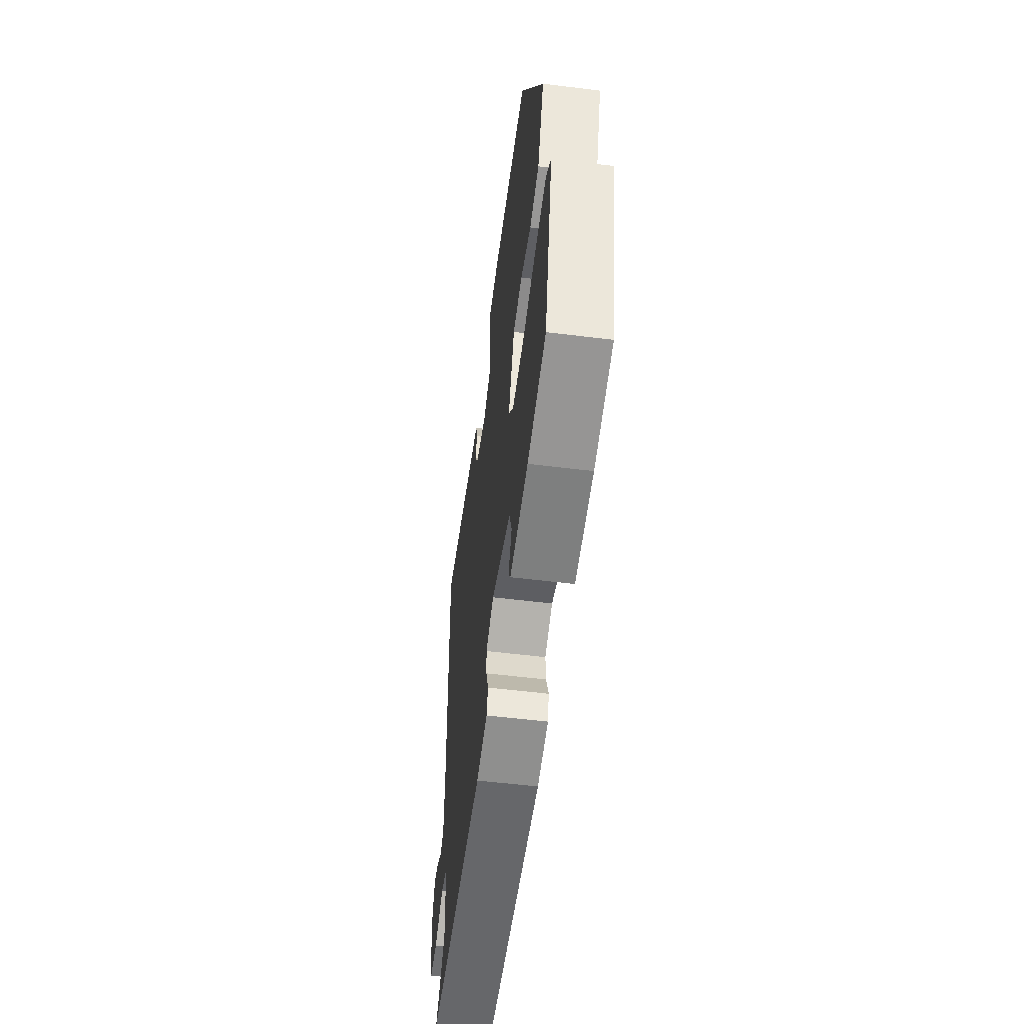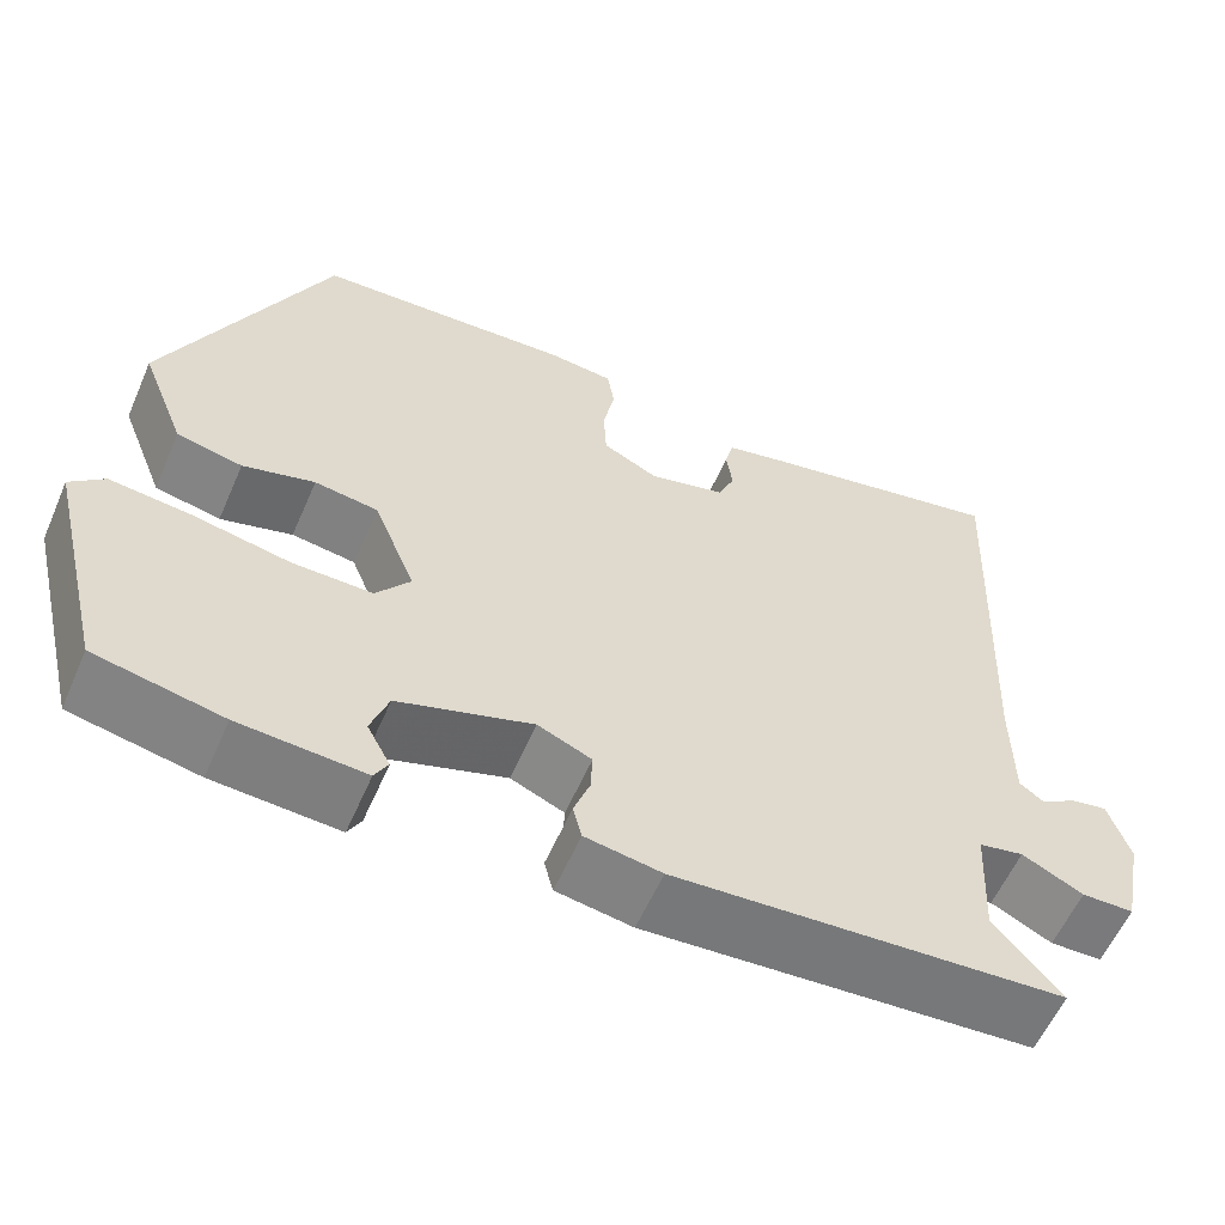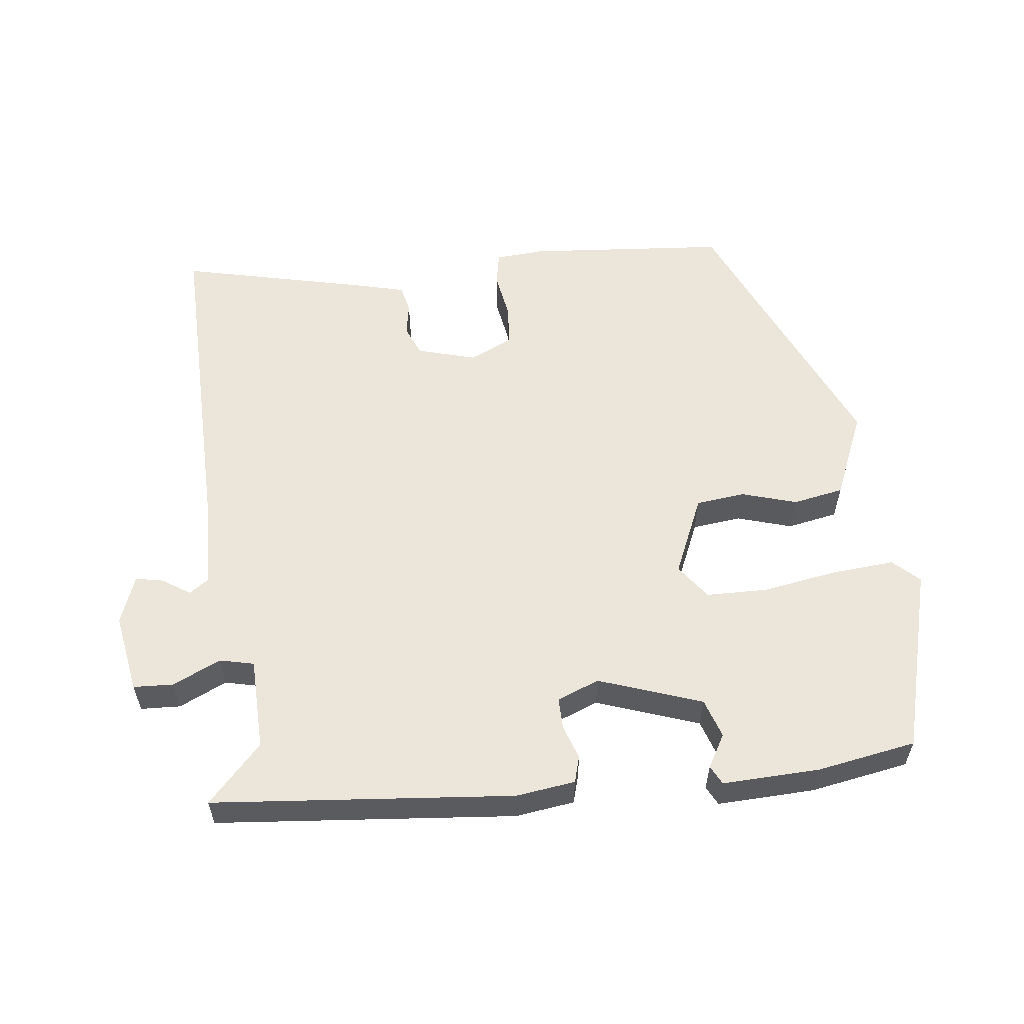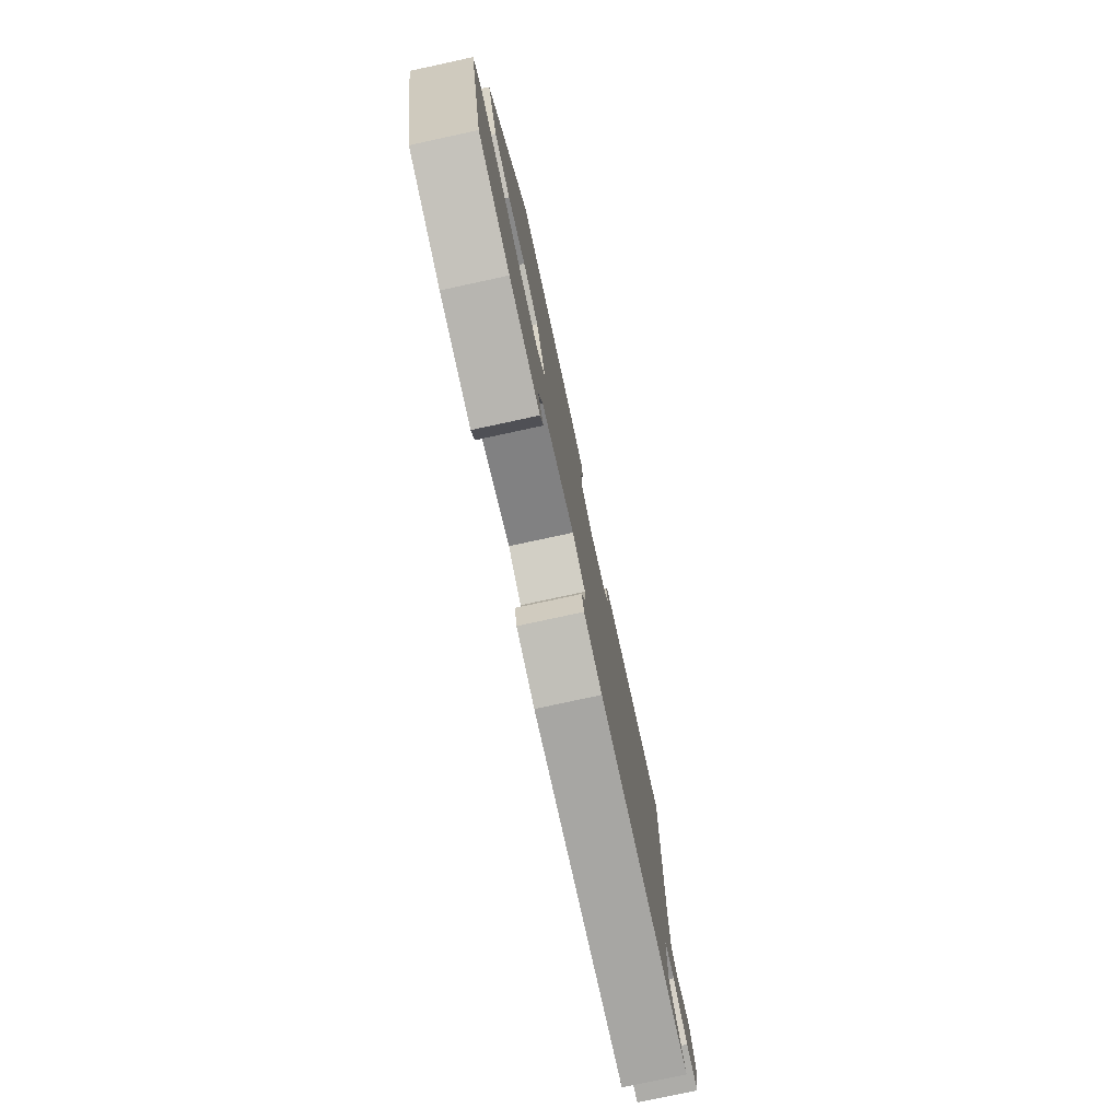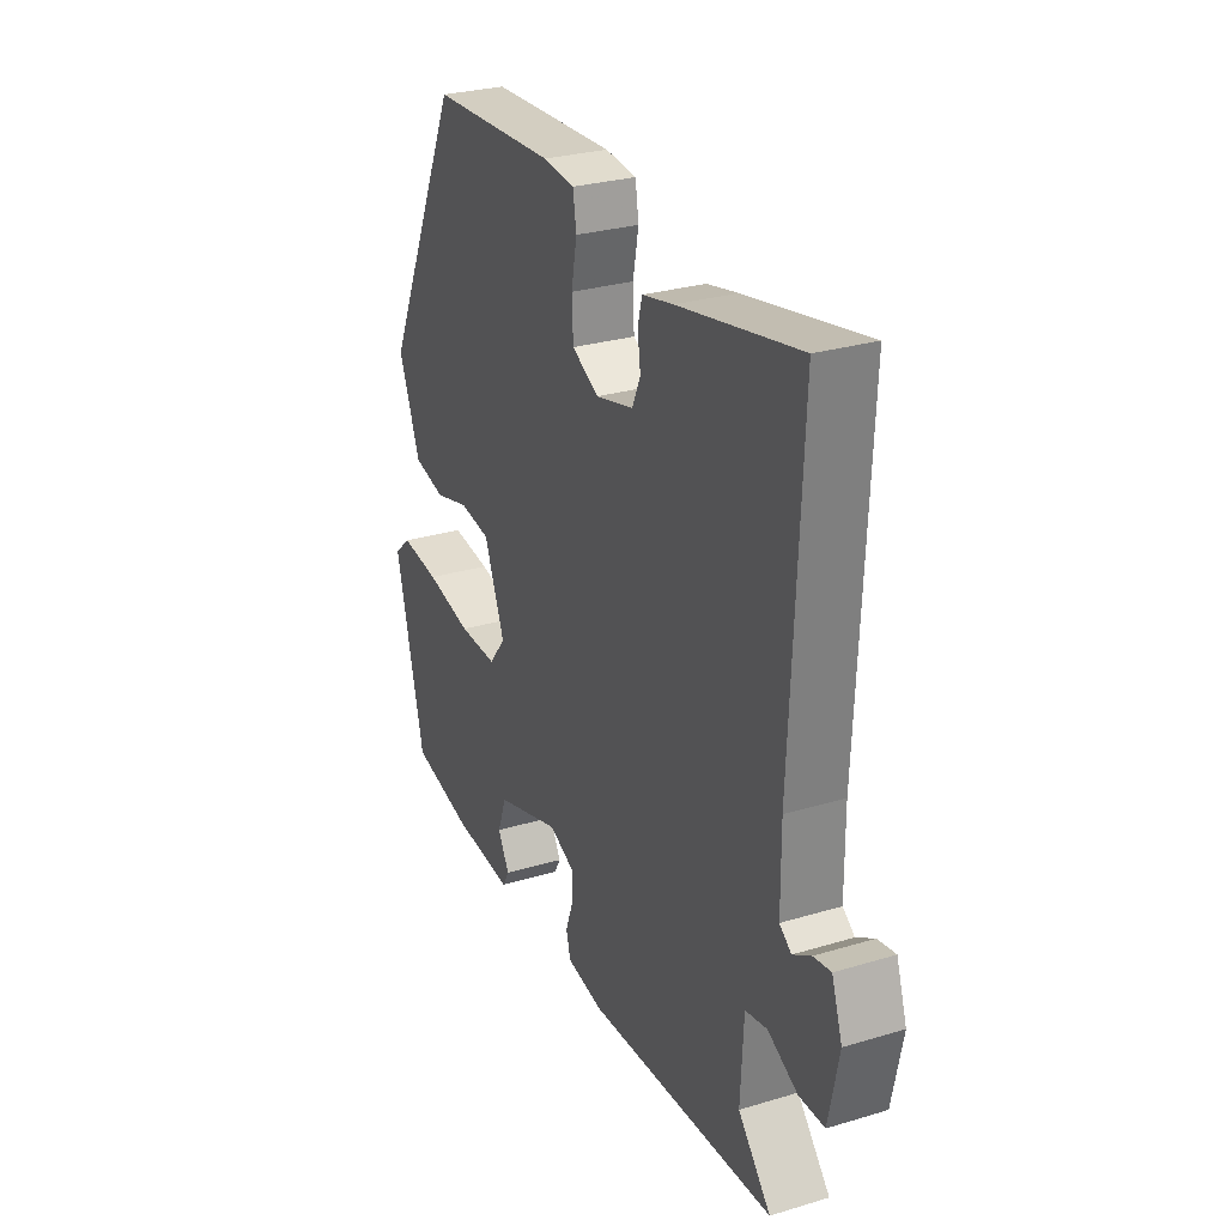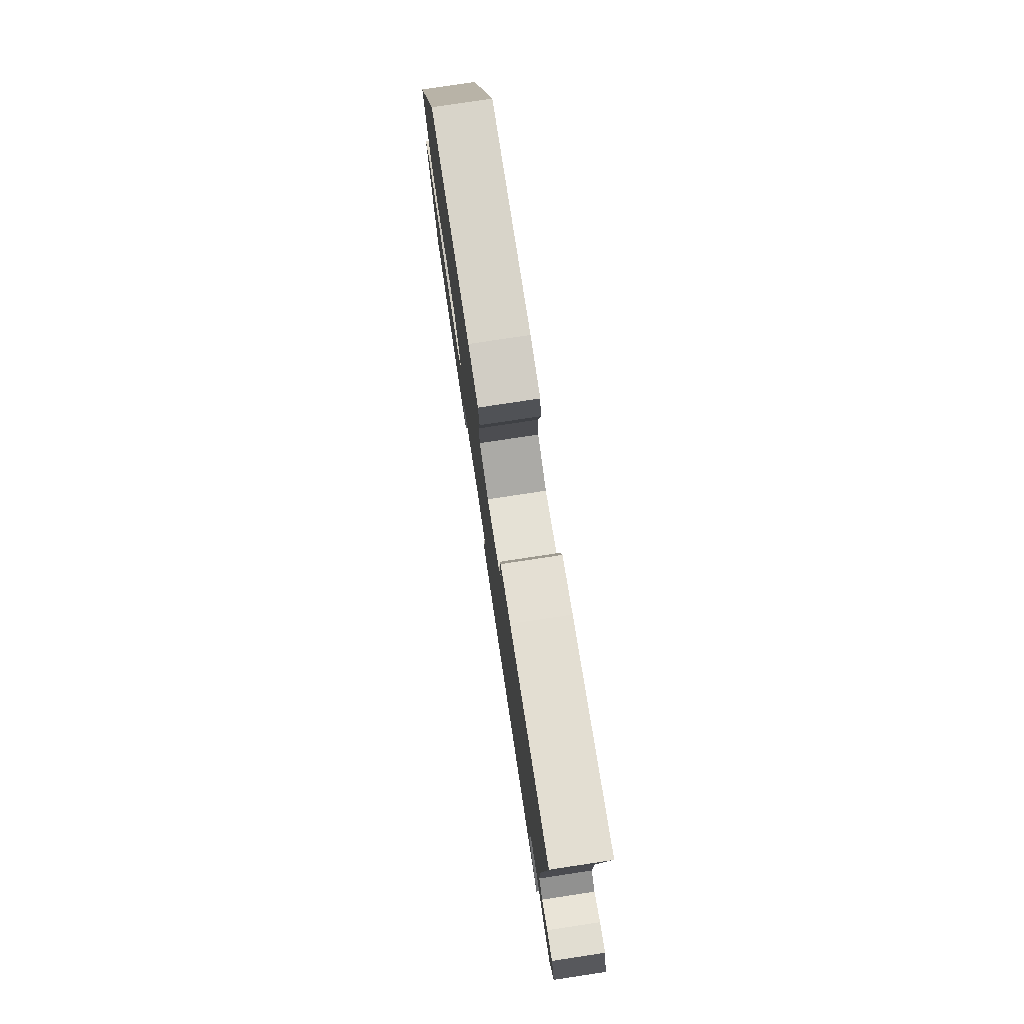
<metadata>
{"format":"obj","ext":"obj","renderer":"f3d","projection":"perspective","resolution":1024,"background":"white","views":[{"elev":-55.9,"azim":-97.4,"up":"+Z"},{"elev":-58.5,"azim":-23.5,"up":"+Z"},{"elev":57.2,"azim":174.9,"up":"+Y"},{"elev":-77.6,"azim":-77.8,"up":"+Z"},{"elev":28.4,"azim":65.7,"up":"+Z"},{"elev":78.2,"azim":81.4,"up":"+Z"}]}
</metadata>
<code>
v -0.325 0.07 0.506
v -0.036 0.07 0.522
v 0.036 0.07 0.515
v 0.044 0.07 0.466
v 0.031 0.07 0.399
v 0.034 0.07 0.338
v 0.096 0.07 0.307
v 0.182 0.07 0.329
v 0.201 0.07 0.372
v 0.194 0.07 0.42
v 0.204 0.07 0.459
v 0.275 0.07 0.475
v 0.55 0.07 0.531
v 0.528 0.07 0.047
v 0.529 0.07 -0.078
v 0.556 0.07 -0.098
v 0.597 0.07 -0.073
v 0.637 0.07 -0.066
v 0.661 0.07 -0.137
v 0.638 0.07 -0.251
v 0.58 0.07 -0.252
v 0.512 0.07 -0.218
v 0.462 0.07 -0.228
v 0.455 0.07 -0.361
v 0.53 0.07 -0.445
v 0.096 0.07 -0.473
v 0.011 0.07 -0.459
v 0.001 0.07 -0.421
v 0.019 0.07 -0.372
v 0.021 0.07 -0.327
v -0.039 0.07 -0.301
v -0.189 0.07 -0.349
v -0.209 0.07 -0.405
v -0.183 0.07 -0.453
v -0.198 0.07 -0.48
v -0.338 0.07 -0.471
v -0.48 0.07 -0.442
v -0.546 0.07 -0.173
v -0.508 0.07 -0.139
v -0.417 0.07 -0.149
v -0.31 0.07 -0.17
v -0.221 0.07 -0.171
v -0.183 0.07 -0.122
v -0.23 0.07 -0.006
v -0.301 0.07 0.004
v -0.381 0.07 -0.018
v -0.454 0.07 -0.002
v -0.504 0.07 0.124
v -0.325 0 0.506
v -0.036 0 0.522
v 0.036 0 0.515
v 0.044 0 0.466
v 0.031 0 0.399
v 0.034 0 0.338
v 0.096 0 0.307
v 0.182 0 0.329
v 0.201 0 0.372
v 0.194 0 0.42
v 0.204 0 0.459
v 0.275 0 0.475
v 0.55 0 0.531
v 0.528 0 0.047
v 0.529 0 -0.078
v 0.556 0 -0.098
v 0.597 0 -0.073
v 0.637 0 -0.066
v 0.661 0 -0.137
v 0.638 0 -0.251
v 0.58 0 -0.252
v 0.512 0 -0.218
v 0.462 0 -0.228
v 0.455 0 -0.361
v 0.53 0 -0.445
v 0.096 0 -0.473
v 0.011 0 -0.459
v 0.001 0 -0.421
v 0.019 0 -0.372
v 0.021 0 -0.327
v -0.039 0 -0.301
v -0.189 0 -0.349
v -0.209 0 -0.405
v -0.183 0 -0.453
v -0.198 0 -0.48
v -0.338 0 -0.471
v -0.48 0 -0.442
v -0.546 0 -0.173
v -0.508 0 -0.139
v -0.417 0 -0.149
v -0.31 0 -0.17
v -0.221 0 -0.171
v -0.183 0 -0.122
v -0.23 0 -0.006
v -0.301 0 0.004
v -0.381 0 -0.018
v -0.454 0 -0.002
v -0.504 0 0.124
f 45 46 47 48
f 44 45 48 1
f 43 44 1 2
f 38 39 40 41
f 38 41 42
f 37 38 42
f 36 37 42
f 33 34 35 36
f 32 33 36 42
f 31 32 42 43
f 26 27 28 29
f 24 25 26 29
f 23 24 29 30
f 19 20 21 22
f 19 22 23
f 16 17 18 19
f 16 19 23 30
f 11 12 13 14
f 9 10 11 14
f 8 9 14 15
f 7 8 15
f 6 7 15
f 2 3 4 5
f 2 5 6
f 43 2 6
f 31 43 6 15
f 15 16 30 31
f 96 95 94 93
f 49 96 93 92
f 50 49 92 91
f 89 88 87 86
f 90 89 86
f 90 86 85
f 90 85 84
f 84 83 82 81
f 90 84 81 80
f 91 90 80 79
f 77 76 75 74
f 77 74 73 72
f 78 77 72 71
f 70 69 68 67
f 71 70 67
f 67 66 65 64
f 78 71 67 64
f 62 61 60 59
f 62 59 58 57
f 63 62 57 56
f 63 56 55
f 63 55 54
f 53 52 51 50
f 54 53 50
f 54 50 91
f 63 54 91 79
f 79 78 64 63
f 1 49 50 2
f 2 50 51 3
f 3 51 52 4
f 4 52 53 5
f 5 53 54 6
f 6 54 55 7
f 7 55 56 8
f 8 56 57 9
f 9 57 58 10
f 10 58 59 11
f 11 59 60 12
f 12 60 61 13
f 13 61 62 14
f 14 62 63 15
f 15 63 64 16
f 16 64 65 17
f 17 65 66 18
f 18 66 67 19
f 19 67 68 20
f 20 68 69 21
f 21 69 70 22
f 22 70 71 23
f 23 71 72 24
f 24 72 73 25
f 25 73 74 26
f 26 74 75 27
f 27 75 76 28
f 28 76 77 29
f 29 77 78 30
f 30 78 79 31
f 31 79 80 32
f 32 80 81 33
f 33 81 82 34
f 34 82 83 35
f 35 83 84 36
f 36 84 85 37
f 37 85 86 38
f 38 86 87 39
f 39 87 88 40
f 40 88 89 41
f 41 89 90 42
f 42 90 91 43
f 43 91 92 44
f 44 92 93 45
f 45 93 94 46
f 46 94 95 47
f 47 95 96 48
f 48 96 49 1

</code>
